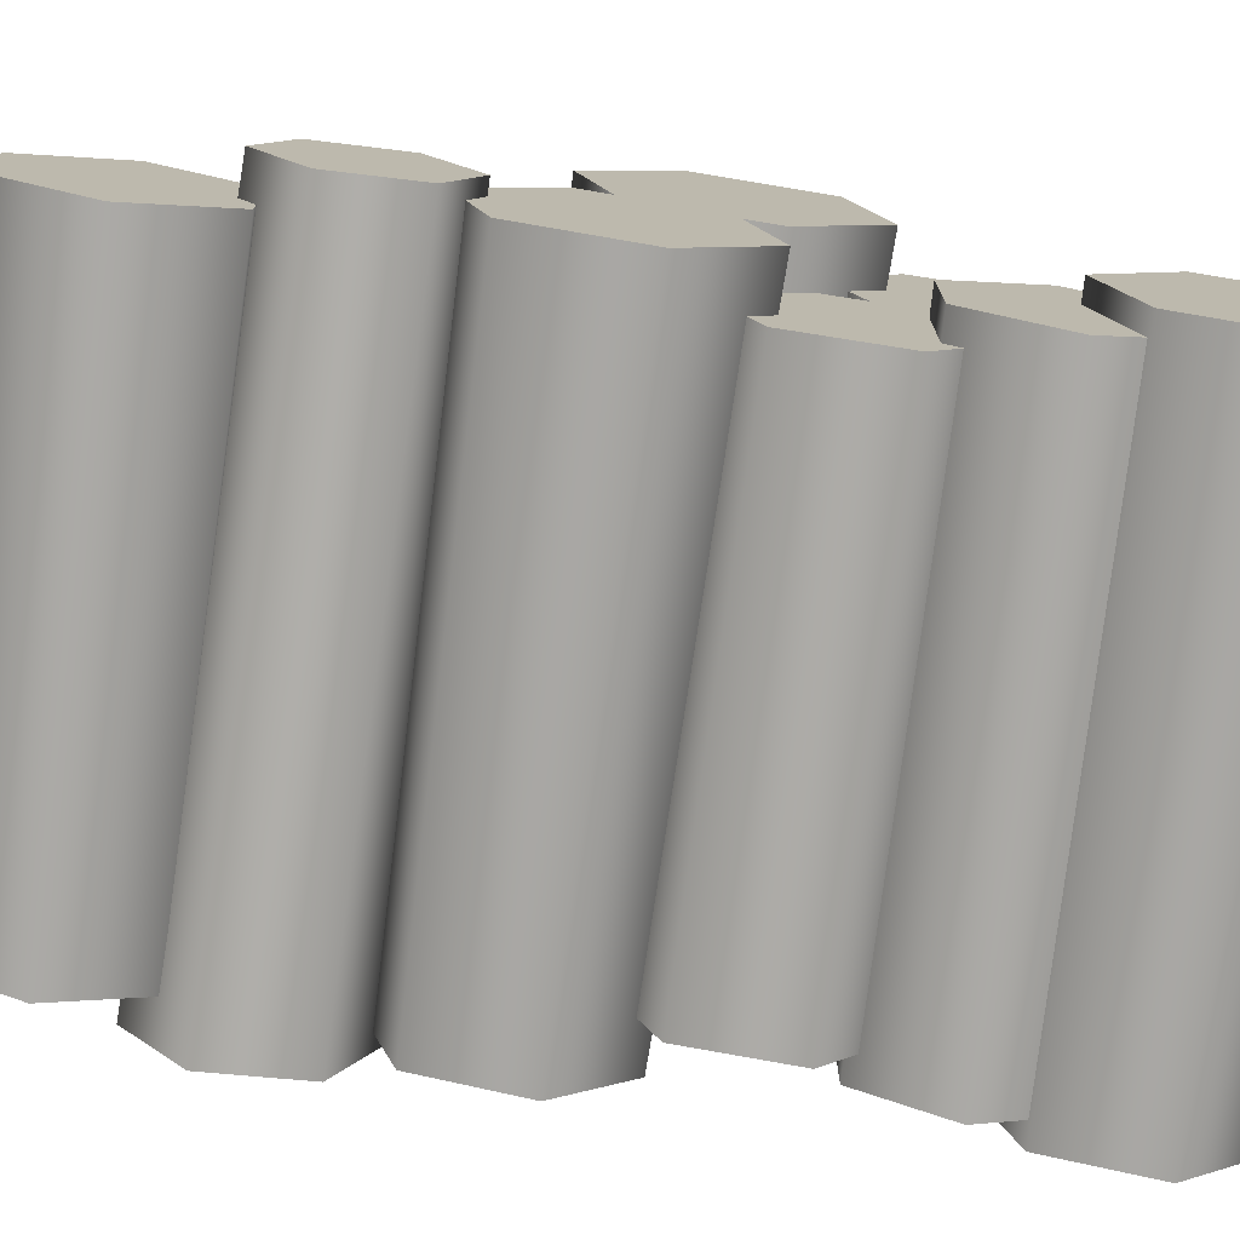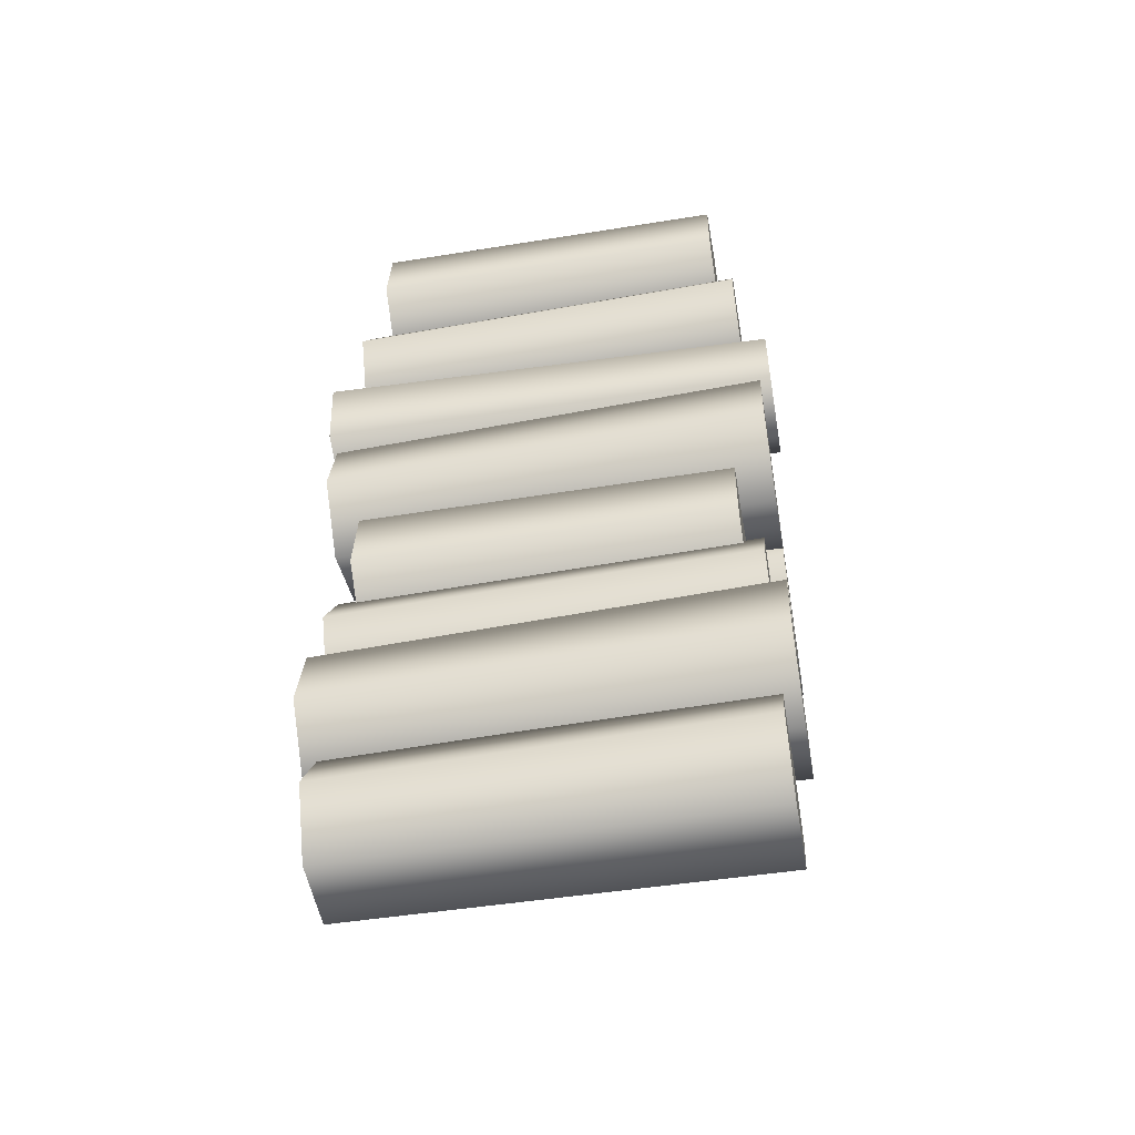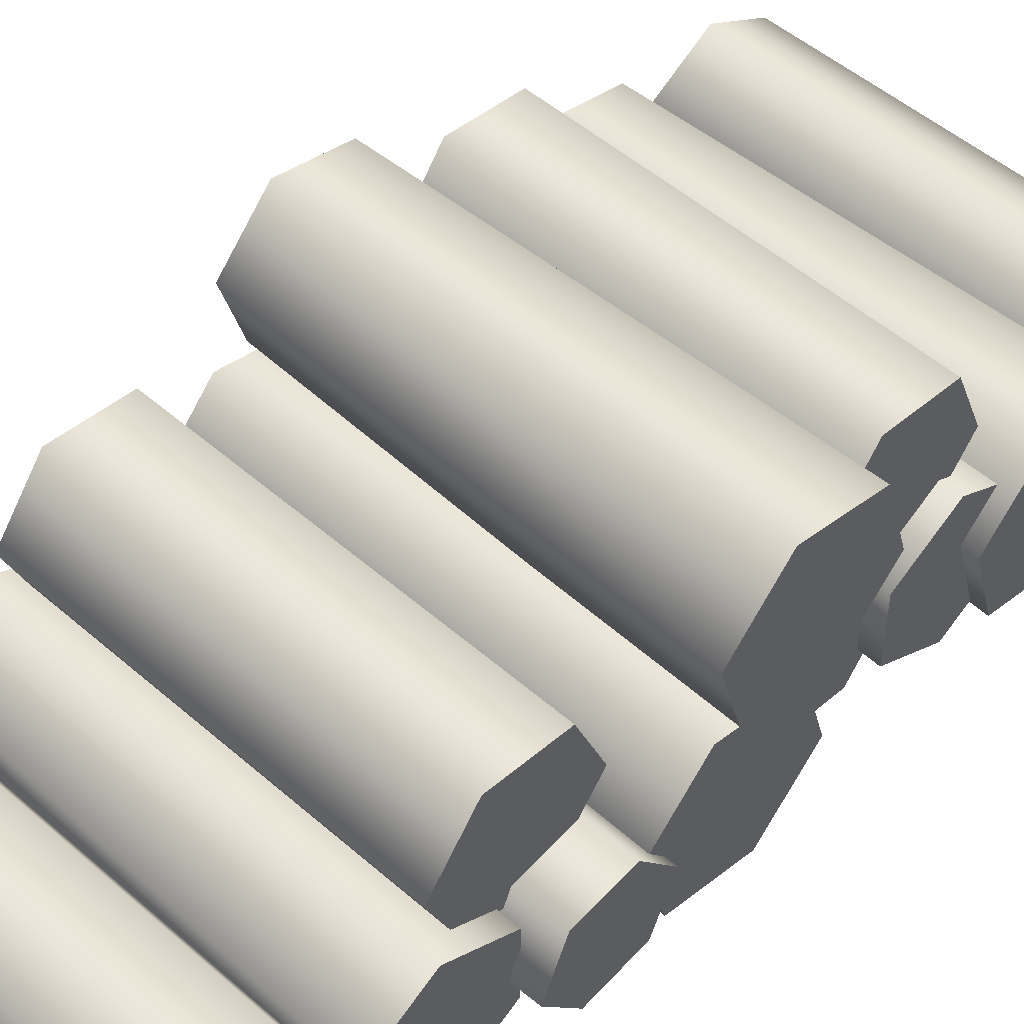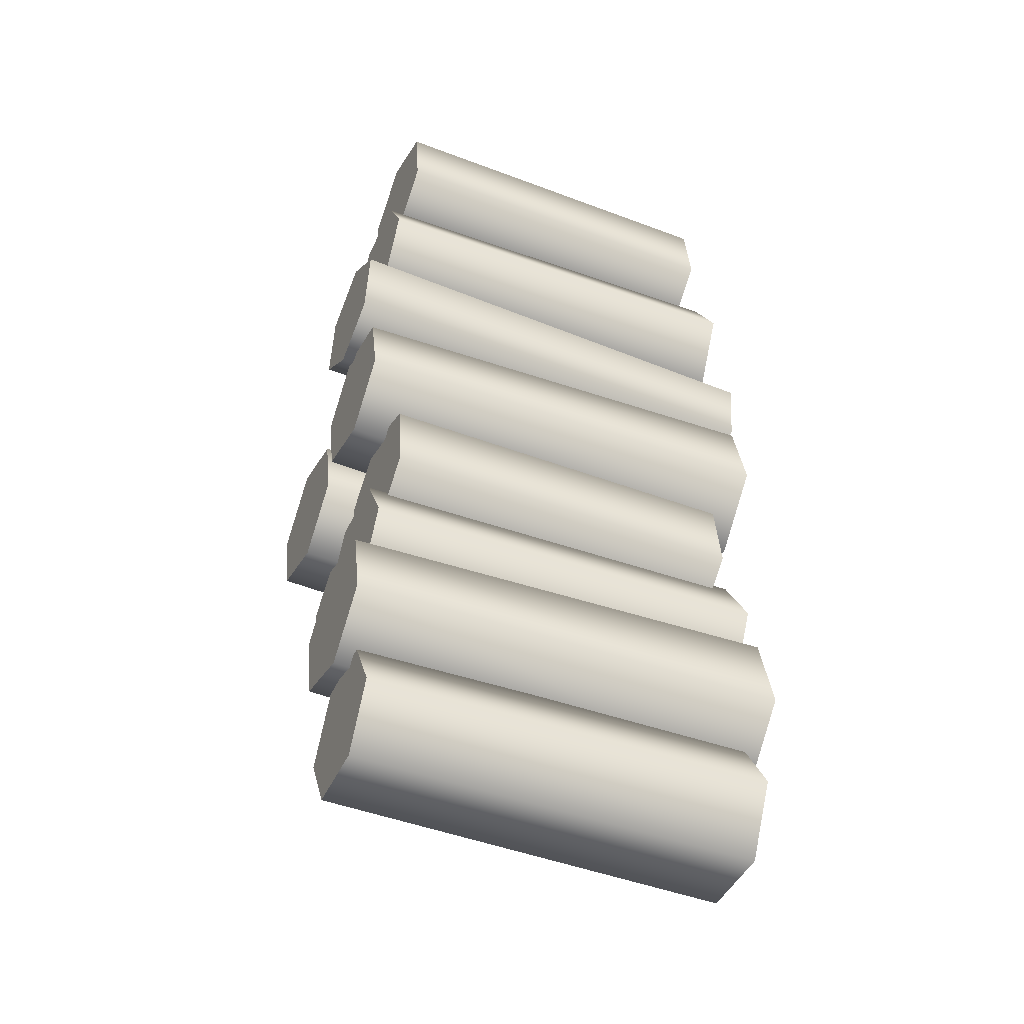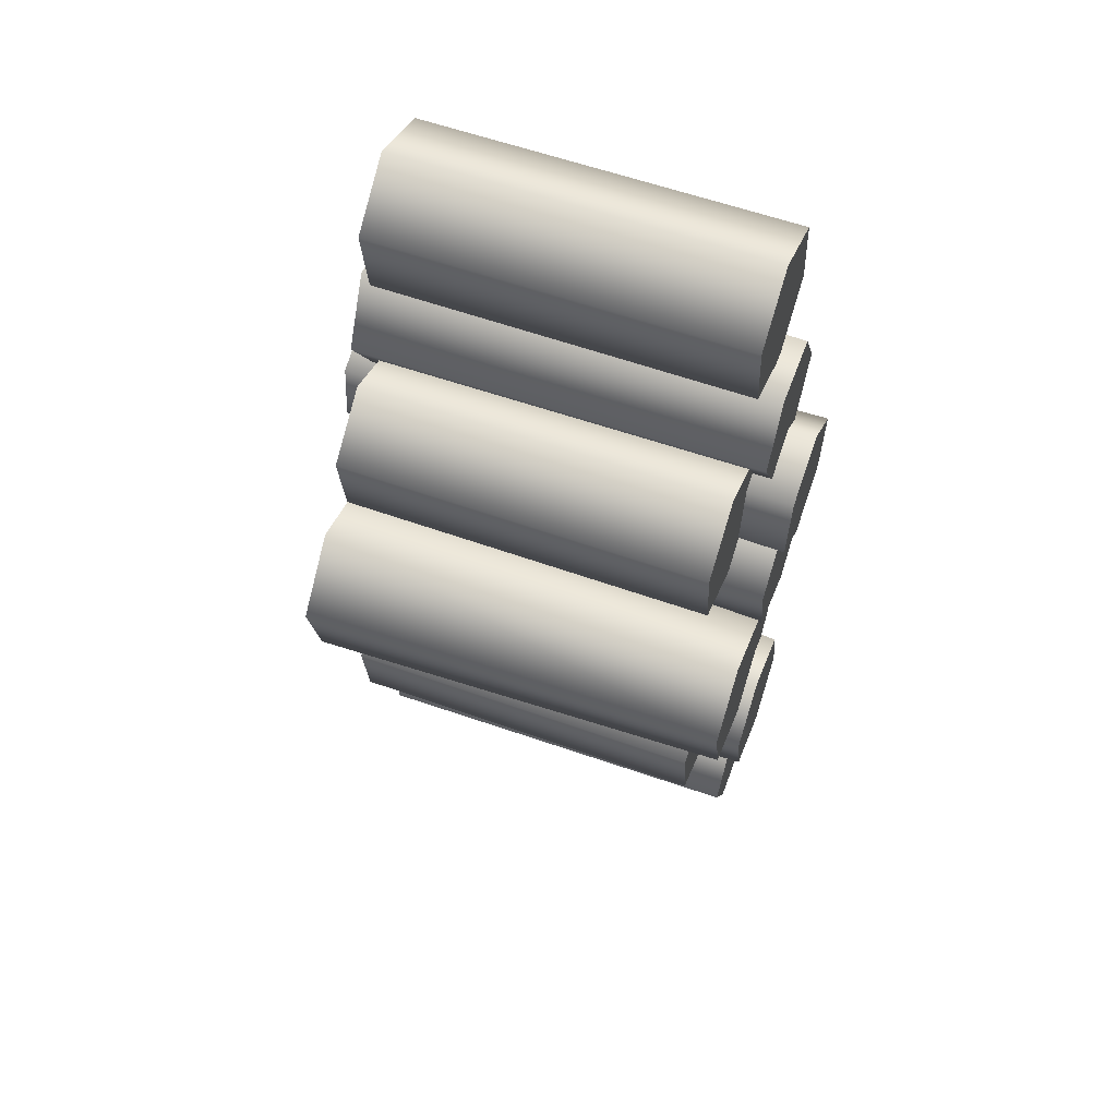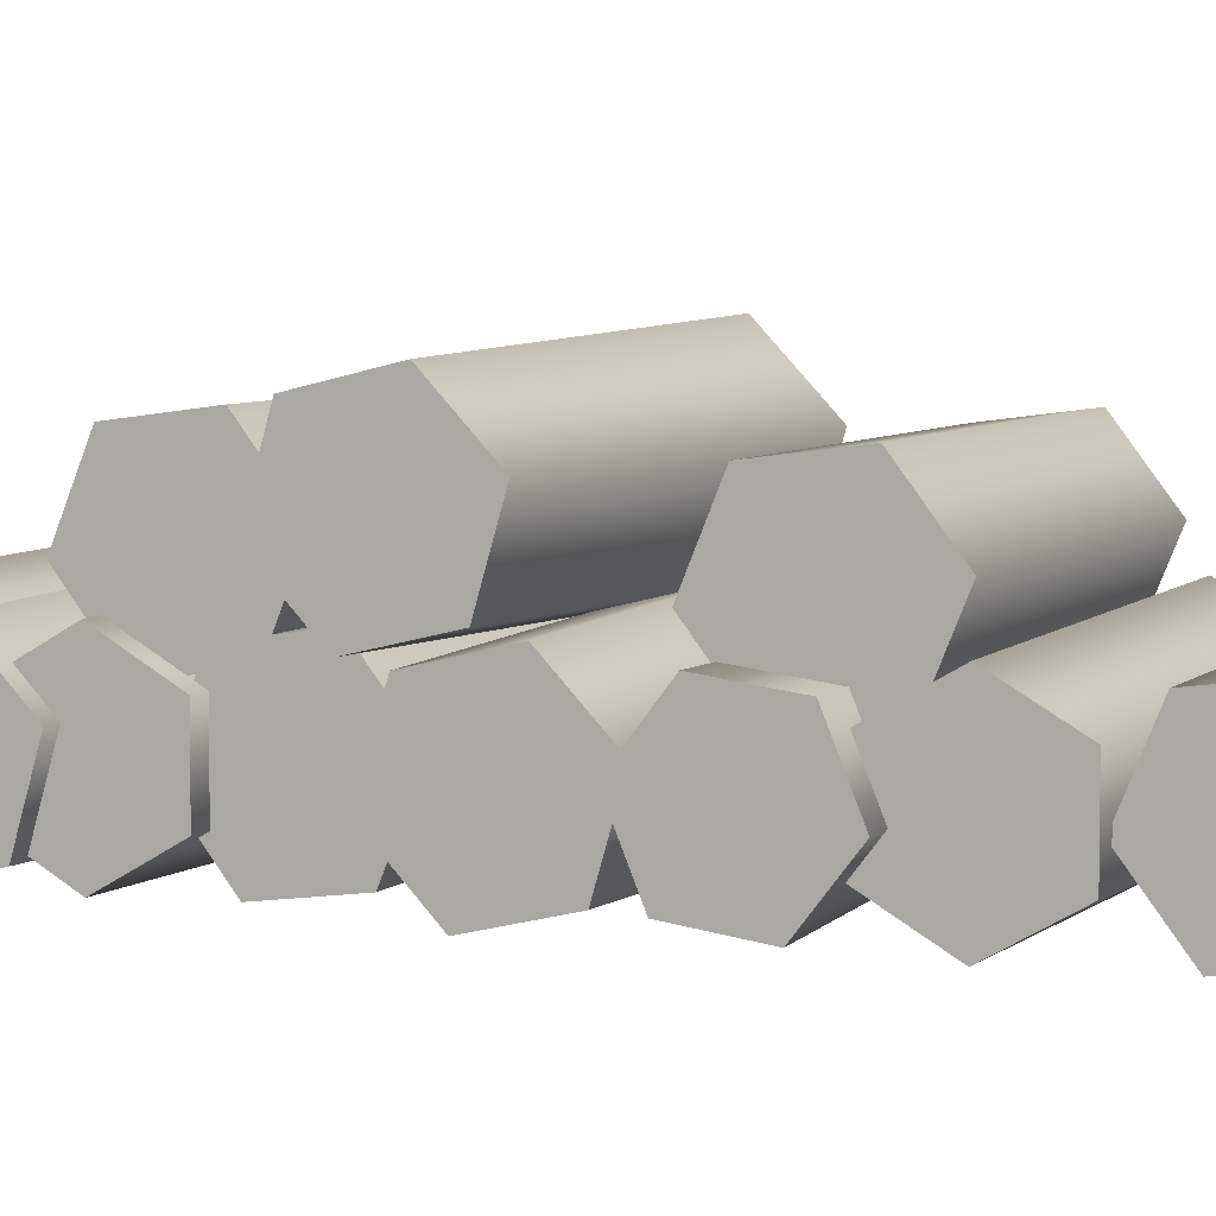
<metadata>
{"format":"obj","ext":"obj","renderer":"f3d","projection":"perspective","resolution":1024,"background":"white","views":[{"elev":-76.5,"azim":82.2,"up":"+Y"},{"elev":-52.0,"azim":9.9,"up":"+Z"},{"elev":51.2,"azim":43.5,"up":"+Y"},{"elev":-45.2,"azim":-23.6,"up":"+Z"},{"elev":58.3,"azim":-159.7,"up":"+Z"},{"elev":5.7,"azim":-66.6,"up":"+Y"}]}
</metadata>
<code>
o log_003
v -0.2417 0.153 -0.2363
v -0.2417 0.09515 -0.1811
v -0.2417 0.01845 -0.2036
v -0.2417 -0.000415 -0.2813
v -0.2417 0.05741 -0.3365
v -0.2417 0.1341 -0.314
v 0.216 0.165 -0.2328
v 0.216 0.0981 -0.169
v 0.216 0.009398 -0.195
v 0.216 -0.01243 -0.2848
v 0.216 0.05445 -0.3486
v 0.216 0.1432 -0.3226
v -0.2251 0.1137 -0.4579
v -0.2251 0.1512 -0.393
v -0.2251 0.1137 -0.3282
v -0.2251 0.03883 -0.3282
v -0.2251 0.00139 -0.393
v -0.2251 0.03883 -0.4579
v 0.2 0.1166 -0.4588
v 0.2 0.157 -0.3889
v 0.2 0.1166 -0.319
v 0.2 0.03593 -0.319
v 0.2 -0.004416 -0.3889
v 0.2 0.03593 -0.4588
v -0.2417 0.2927 0.03629
v -0.2417 0.2349 0.09147
v -0.2417 0.1582 0.06898
v -0.2417 0.1393 -0.008687
v -0.2417 0.1971 -0.06386
v -0.2417 0.2738 -0.04138
v 0.216 0.3047 0.03982
v 0.216 0.2378 0.1036
v 0.216 0.1491 0.07763
v 0.216 0.1273 -0.01221
v 0.216 0.1942 -0.07603
v 0.216 0.2829 -0.05002
v -0.2251 0.1137 -0.2317
v -0.2251 0.1512 -0.1668
v -0.2251 0.1137 -0.1019
v -0.2251 0.03883 -0.1019
v -0.2251 0.00139 -0.1668
v -0.2251 0.03883 -0.2317
v 0.2 0.1166 -0.2325
v 0.2 0.157 -0.1626
v 0.2 0.1166 -0.09275
v 0.2 0.03593 -0.09275
v 0.2 -0.004416 -0.1626
v 0.2 0.03593 -0.2325
v -0.2251 0.1137 0.2639
v -0.2251 0.1512 0.3288
v -0.2251 0.1137 0.3936
v -0.2251 0.03883 0.3936
v -0.2251 0.00139 0.3288
v -0.2251 0.03883 0.2639
v 0.2 0.1166 0.2631
v 0.2 0.157 0.3329
v 0.2 0.1166 0.4028
v 0.2 0.03593 0.4028
v 0.2 -0.004416 0.3329
v 0.2 0.03593 0.2631
v -0.2053 0.1401 0.4215
v -0.2053 0.1509 0.5015
v -0.2053 0.08706 0.5508
v -0.2053 0.01241 0.5201
v -0.2053 0.001631 0.4402
v -0.2053 0.0655 0.3908
v 0.1795 0.1401 0.4215
v 0.1795 0.1509 0.5015
v 0.1795 0.08706 0.5508
v 0.1795 0.01241 0.5201
v 0.1795 0.001631 0.4402
v 0.1795 0.0655 0.3908
v -0.2053 0.2541 0.2748
v -0.2053 0.1903 0.3242
v -0.2053 0.1156 0.2935
v -0.2053 0.1049 0.2135
v -0.2053 0.1687 0.1642
v -0.2053 0.2434 0.1949
v 0.1795 0.2541 0.2748
v 0.1795 0.1903 0.3242
v 0.1795 0.1156 0.2935
v 0.1795 0.1049 0.2135
v 0.1795 0.1687 0.1642
v 0.1795 0.2434 0.1949
v -0.2053 0.2019 -0.04
v -0.2053 0.1273 -0.07065
v -0.2053 0.1165 -0.1506
v -0.2053 0.1803 -0.1999
v -0.2053 0.255 -0.1693
v -0.2053 0.2658 -0.08931
v 0.1795 0.2019 -0.04
v 0.1795 0.1273 -0.07065
v 0.1795 0.1165 -0.1506
v 0.1795 0.1803 -0.1999
v 0.1795 0.255 -0.1693
v 0.1795 0.2658 -0.08931
v -0.2053 0.1401 -0.1017
v -0.2053 0.1509 -0.02175
v -0.2053 0.08706 0.02757
v -0.2053 0.01241 -0.00308
v -0.2053 0.001631 -0.08304
v -0.2053 0.0655 -0.1324
v 0.1795 0.1401 -0.1017
v 0.1795 0.1509 -0.02175
v 0.1795 0.08706 0.02757
v 0.1795 0.01241 -0.00308
v 0.1795 0.001631 -0.08304
v 0.1795 0.0655 -0.1324
v -0.2538 0.1431 0.1882
v -0.2538 0.1336 0.2599
v -0.2538 0.06679 0.2875
v -0.2538 0.009446 0.2434
v -0.2538 0.01894 0.1717
v -0.2538 0.08577 0.1441
v 0.2273 0.1351 0.1857
v 0.2273 0.1268 0.2488
v 0.2273 0.06792 0.2731
v 0.2273 0.01744 0.2344
v 0.2273 0.0258 0.1712
v 0.2273 0.08464 0.1469
v -0.2417 0.153 0.1014
v -0.2417 0.09515 0.1566
v -0.2417 0.01845 0.1341
v -0.2417 -0.000415 0.05647
v -0.2417 0.05741 0.001298
v -0.2417 0.1341 0.02378
v 0.216 0.165 0.105
v 0.216 0.0981 0.1688
v 0.216 0.009398 0.1428
v 0.216 -0.01243 0.05294
v 0.216 0.05445 -0.01088
v 0.216 0.1432 0.01514
f 1 8 7
f 2 9 8
f 3 10 9
f 4 11 10
f 6 11 5
f 6 7 12
f 3 2 1
f 4 3 1
f 5 4 1
f 6 5 1
f 8 9 7
f 9 10 7
f 10 11 7
f 11 12 7
f 14 19 13
f 15 20 14
f 16 21 15
f 16 23 22
f 17 24 23
f 13 24 18
f 15 14 13
f 16 15 13
f 17 16 13
f 18 17 13
f 20 21 19
f 21 22 19
f 22 23 19
f 23 24 19
f 25 32 31
f 26 33 32
f 27 34 33
f 29 34 28
f 30 35 29
f 30 31 36
f 27 26 25
f 28 27 25
f 29 28 25
f 30 29 25
f 32 33 31
f 33 34 31
f 34 35 31
f 35 36 31
f 38 43 37
f 39 44 38
f 40 45 39
f 40 47 46
f 41 48 47
f 37 48 42
f 39 38 37
f 40 39 37
f 41 40 37
f 42 41 37
f 44 45 43
f 45 46 43
f 46 47 43
f 47 48 43
f 50 55 49
f 51 56 50
f 52 57 51
f 52 59 58
f 53 60 59
f 49 60 54
f 51 50 49
f 52 51 49
f 53 52 49
f 54 53 49
f 56 57 55
f 57 58 55
f 58 59 55
f 59 60 55
f 62 67 61
f 63 68 62
f 64 69 63
f 64 71 70
f 65 72 71
f 61 72 66
f 63 62 61
f 64 63 61
f 65 64 61
f 66 65 61
f 68 69 67
f 69 70 67
f 70 71 67
f 71 72 67
f 74 79 73
f 75 80 74
f 76 81 75
f 77 82 76
f 78 83 77
f 73 84 78
f 75 74 73
f 76 75 73
f 77 76 73
f 78 77 73
f 80 81 79
f 81 82 79
f 82 83 79
f 83 84 79
f 86 91 85
f 87 92 86
f 88 93 87
f 89 94 88
f 90 95 89
f 85 96 90
f 87 86 85
f 88 87 85
f 89 88 85
f 90 89 85
f 92 93 91
f 93 94 91
f 94 95 91
f 95 96 91
f 98 103 97
f 99 104 98
f 100 105 99
f 101 106 100
f 102 107 101
f 97 108 102
f 99 98 97
f 100 99 97
f 101 100 97
f 102 101 97
f 104 105 103
f 105 106 103
f 106 107 103
f 107 108 103
f 109 116 115
f 110 117 116
f 112 117 111
f 113 118 112
f 114 119 113
f 114 115 120
f 111 110 109
f 112 111 109
f 113 112 109
f 114 113 109
f 116 117 115
f 117 118 115
f 118 119 115
f 119 120 115
f 122 127 121
f 123 128 122
f 124 129 123
f 125 130 124
f 125 132 131
f 126 127 132
f 123 122 121
f 124 123 121
f 125 124 121
f 126 125 121
f 128 129 127
f 129 130 127
f 130 131 127
f 131 132 127
f 1 2 8
f 2 3 9
f 3 4 10
f 4 5 11
f 6 12 11
f 6 1 7
f 14 20 19
f 15 21 20
f 16 22 21
f 16 17 23
f 17 18 24
f 13 19 24
f 25 26 32
f 26 27 33
f 27 28 34
f 29 35 34
f 30 36 35
f 30 25 31
f 38 44 43
f 39 45 44
f 40 46 45
f 40 41 47
f 41 42 48
f 37 43 48
f 50 56 55
f 51 57 56
f 52 58 57
f 52 53 59
f 53 54 60
f 49 55 60
f 62 68 67
f 63 69 68
f 64 70 69
f 64 65 71
f 65 66 72
f 61 67 72
f 74 80 79
f 75 81 80
f 76 82 81
f 77 83 82
f 78 84 83
f 73 79 84
f 86 92 91
f 87 93 92
f 88 94 93
f 89 95 94
f 90 96 95
f 85 91 96
f 98 104 103
f 99 105 104
f 100 106 105
f 101 107 106
f 102 108 107
f 97 103 108
f 109 110 116
f 110 111 117
f 112 118 117
f 113 119 118
f 114 120 119
f 114 109 115
f 122 128 127
f 123 129 128
f 124 130 129
f 125 131 130
f 125 126 132
f 126 121 127

</code>
